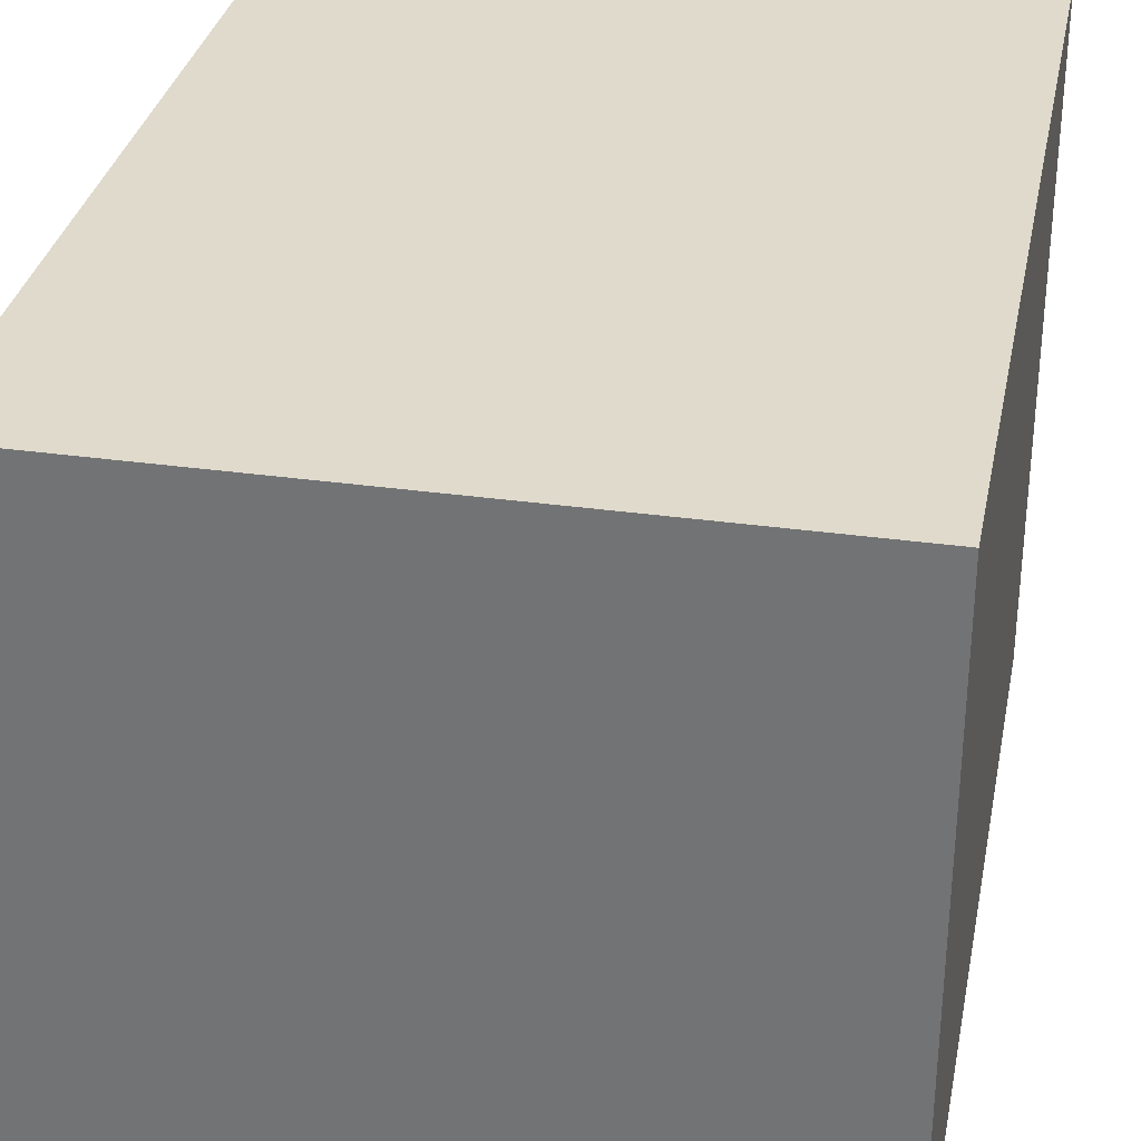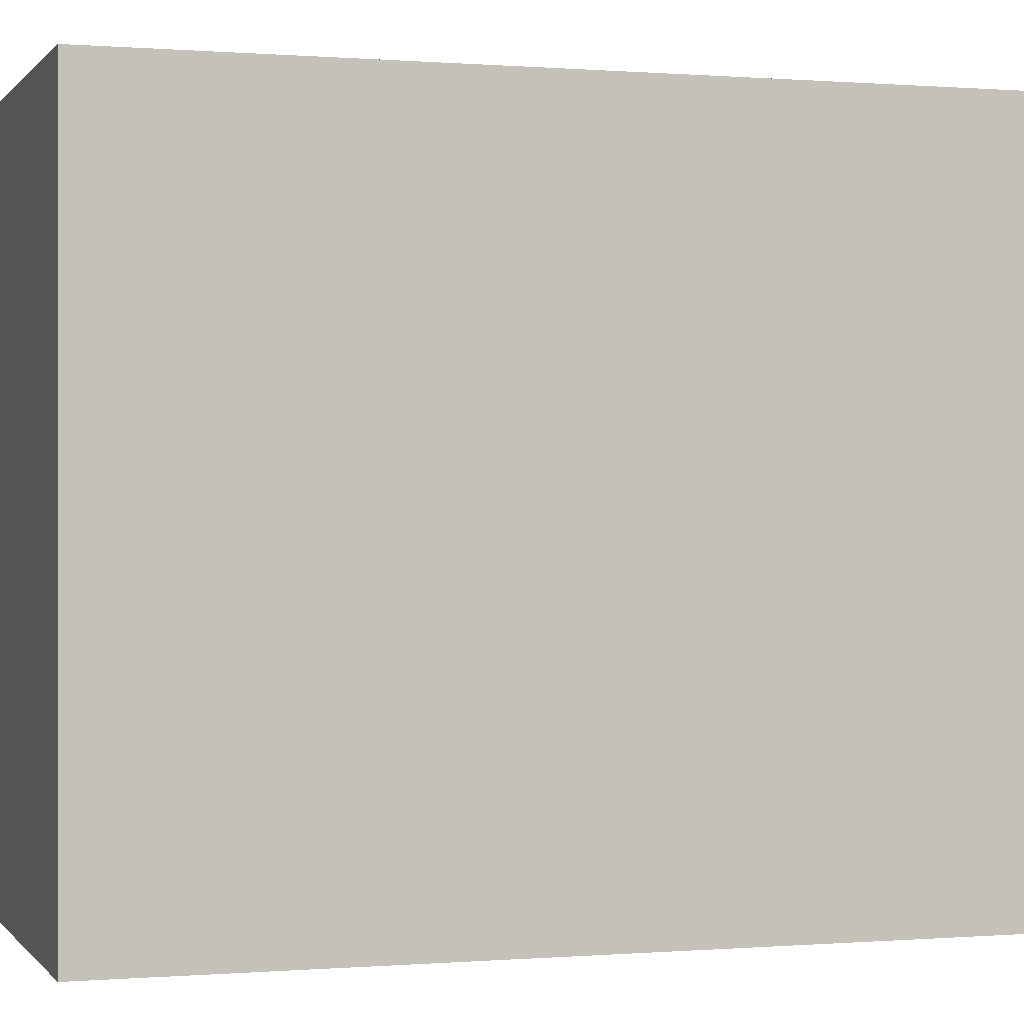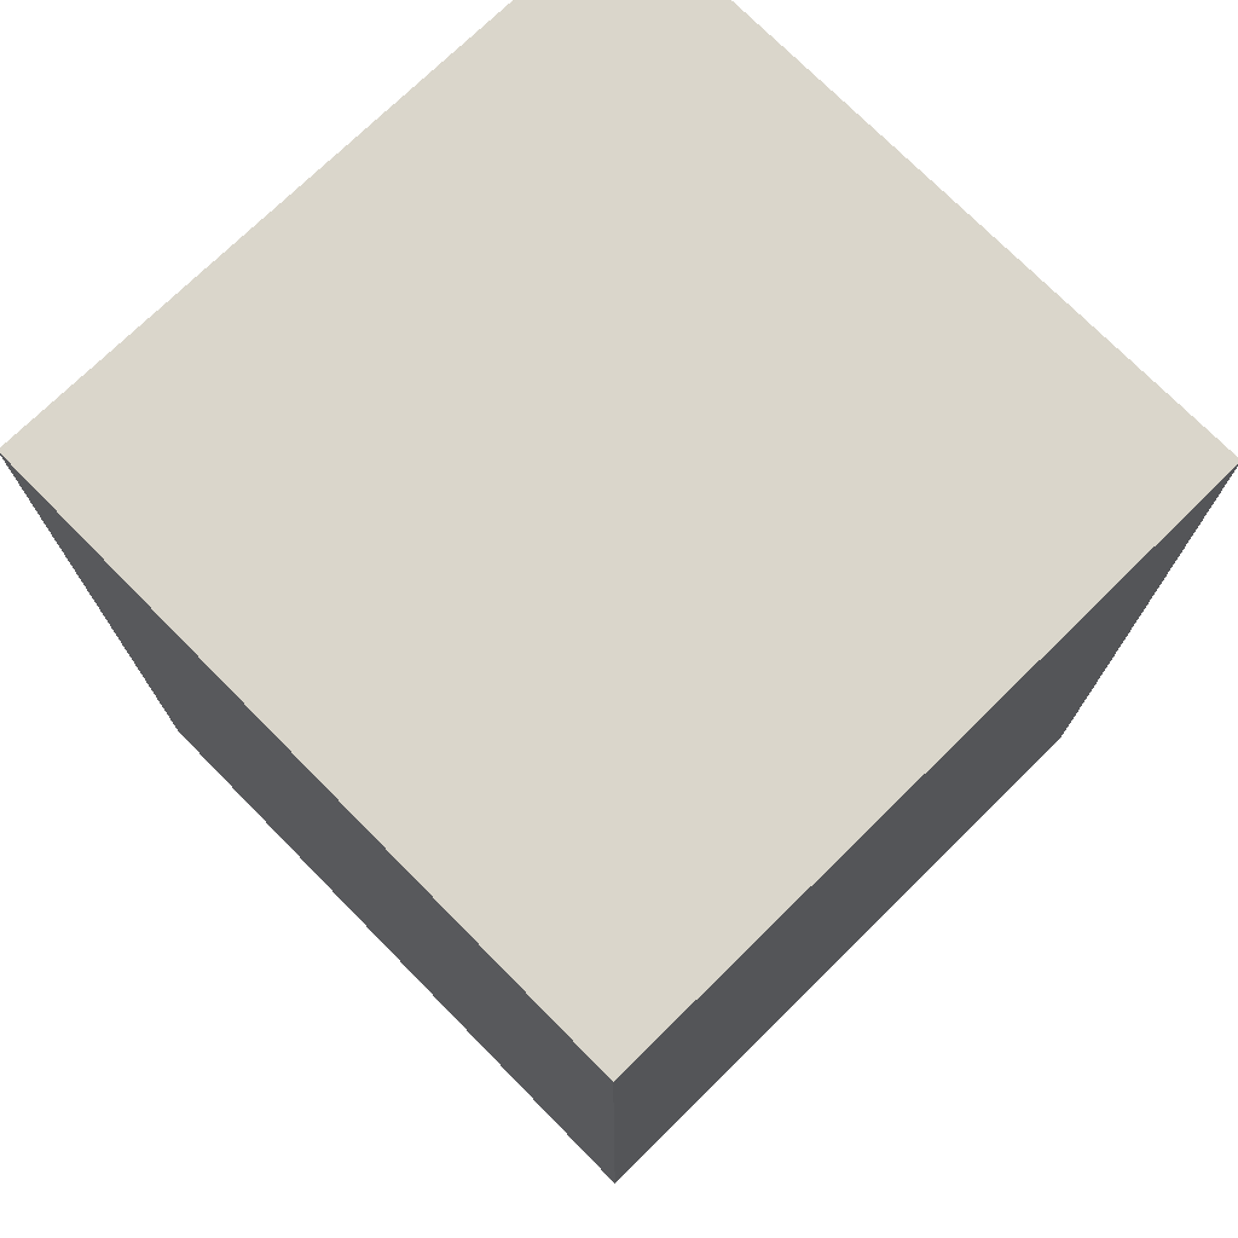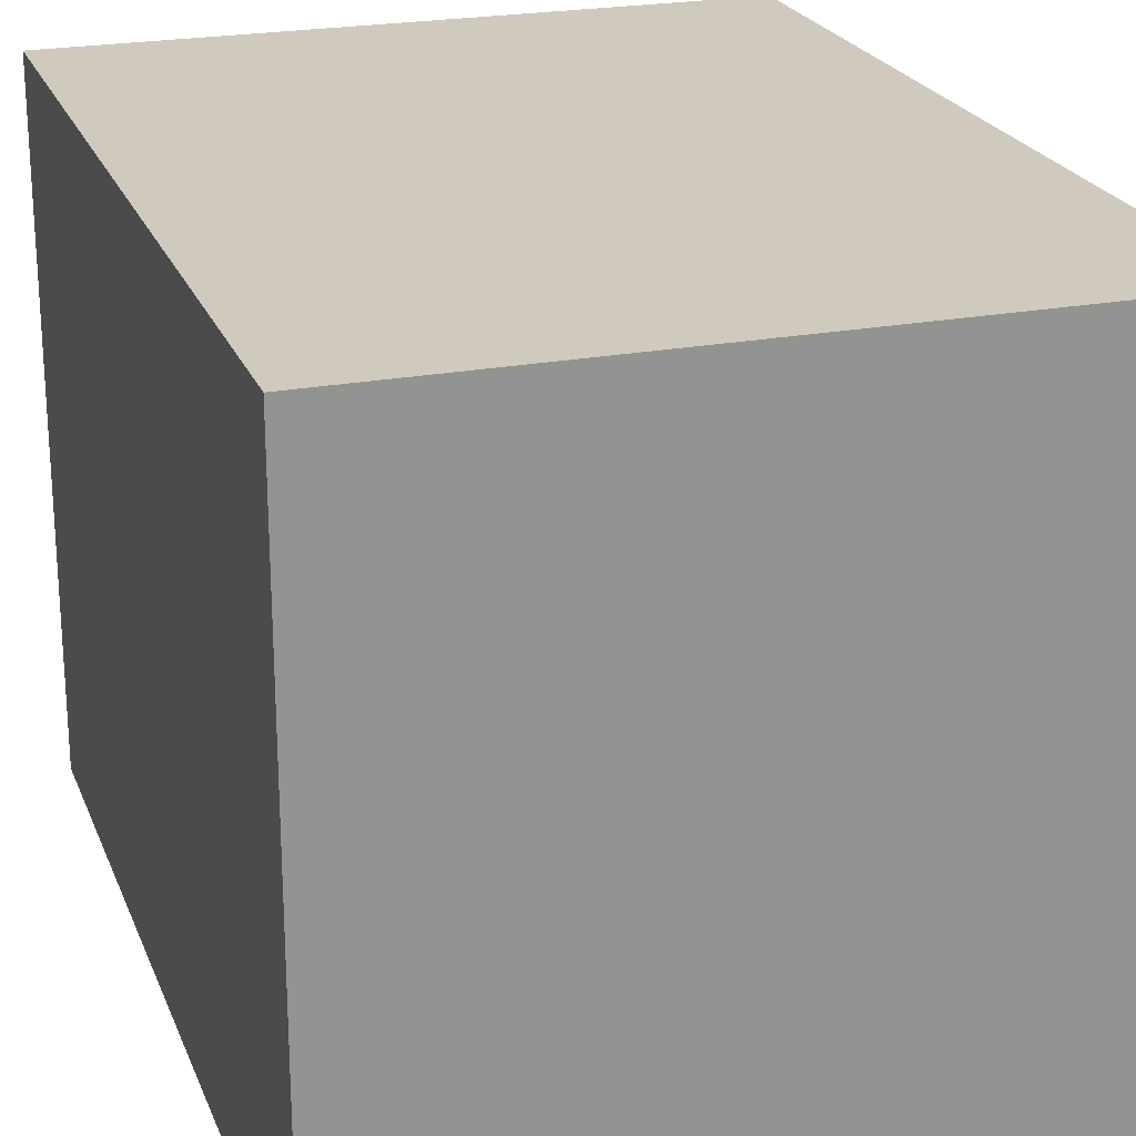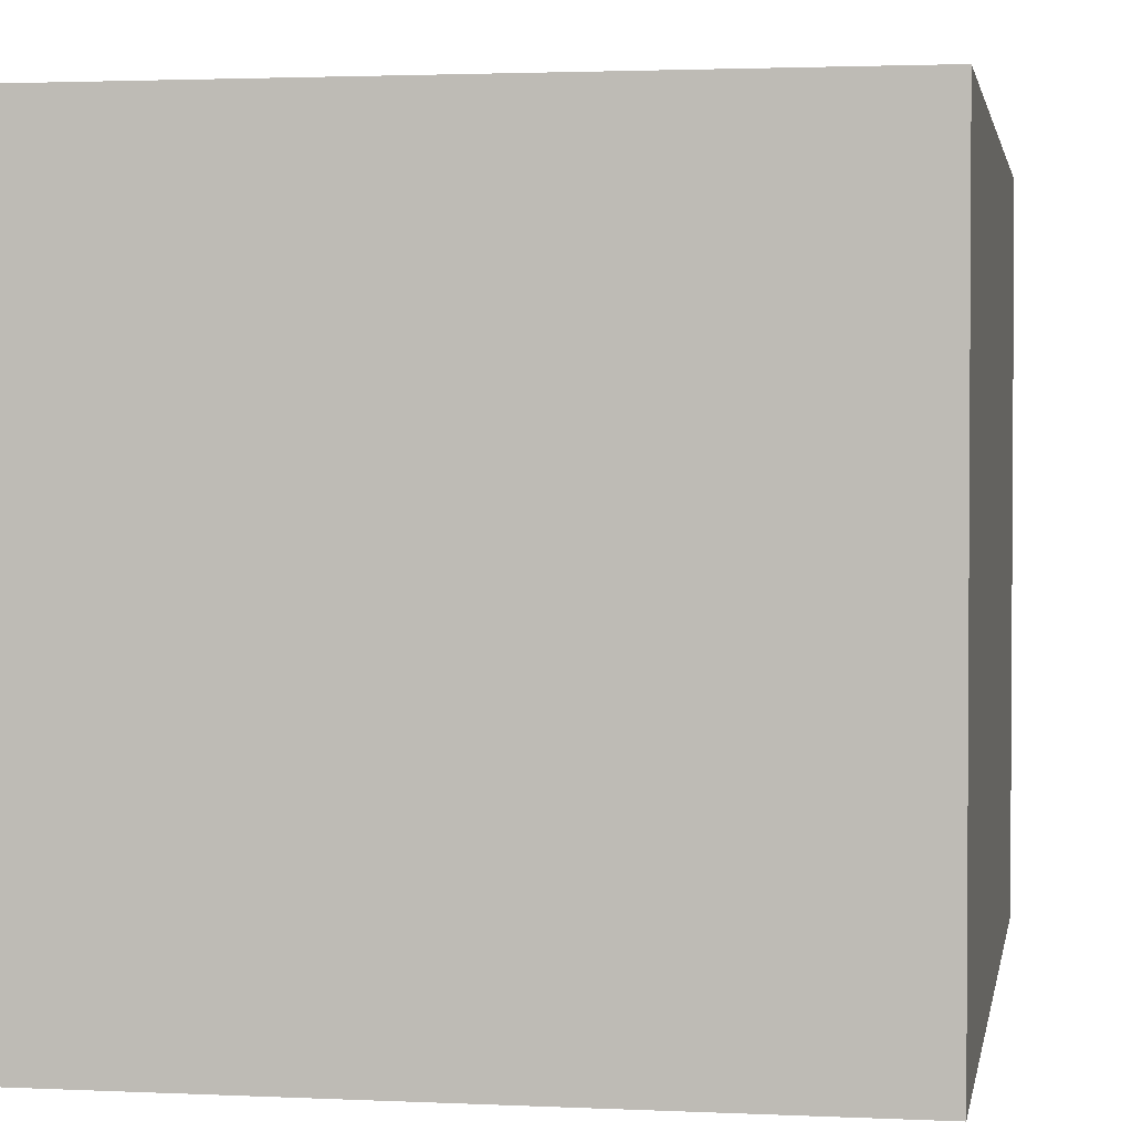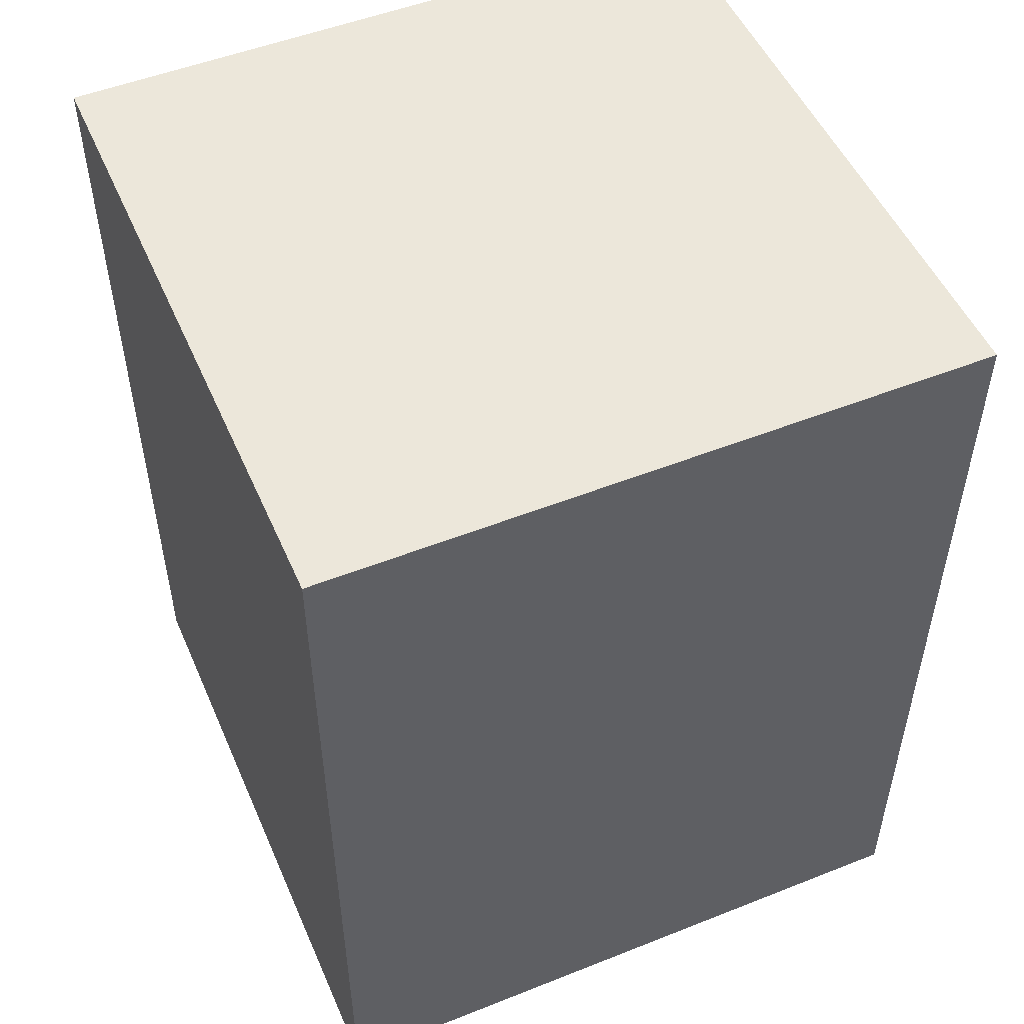
<metadata>
{"format":"obj","ext":"obj","renderer":"f3d","projection":"perspective","resolution":1024,"background":"white","views":[{"elev":32.4,"azim":-168.9,"up":"+Z"},{"elev":0.1,"azim":72.4,"up":"+Z"},{"elev":73.8,"azim":-134.5,"up":"+Y"},{"elev":22.8,"azim":162.0,"up":"+Z"},{"elev":2.2,"azim":-170.3,"up":"+Z"},{"elev":51.3,"azim":-23.3,"up":"+Y"}]}
</metadata>
<code>
g Mesh_0
v 0.15 0 -0.15
v -0.15 0 -0.15
v 0.15 0 0.15
v -0.15 0 0.15
v 0.15 0 -0.15
v -0.15 0 -0.15
v 0.15 0.4 -0.15
v -0.15 0.4 -0.15
v 0.15 0 -0.15
v 0.15 0 0.15
v 0.15 0.4 -0.15
v 0.15 0.4 0.15
v 0.15 0.4 -0.15
v -0.15 0.4 -0.15
v 0.15 0.4 0.15
v -0.15 0.4 0.15
v 0.15 0 0.15
v -0.15 0 0.15
v 0.15 0.4 0.15
v -0.15 0.4 0.15
v -0.15 0 -0.15
v -0.15 0 0.15
v -0.15 0.4 -0.15
v -0.15 0.4 0.15
g Mesh_0_0
f 2 1 3
f 2 3 4
f 5 6 7
f 7 6 8
f 10 9 11
f 10 11 12
f 13 14 15
f 15 14 16
f 18 17 19
f 18 19 20
f 21 22 23
f 23 22 24

</code>
